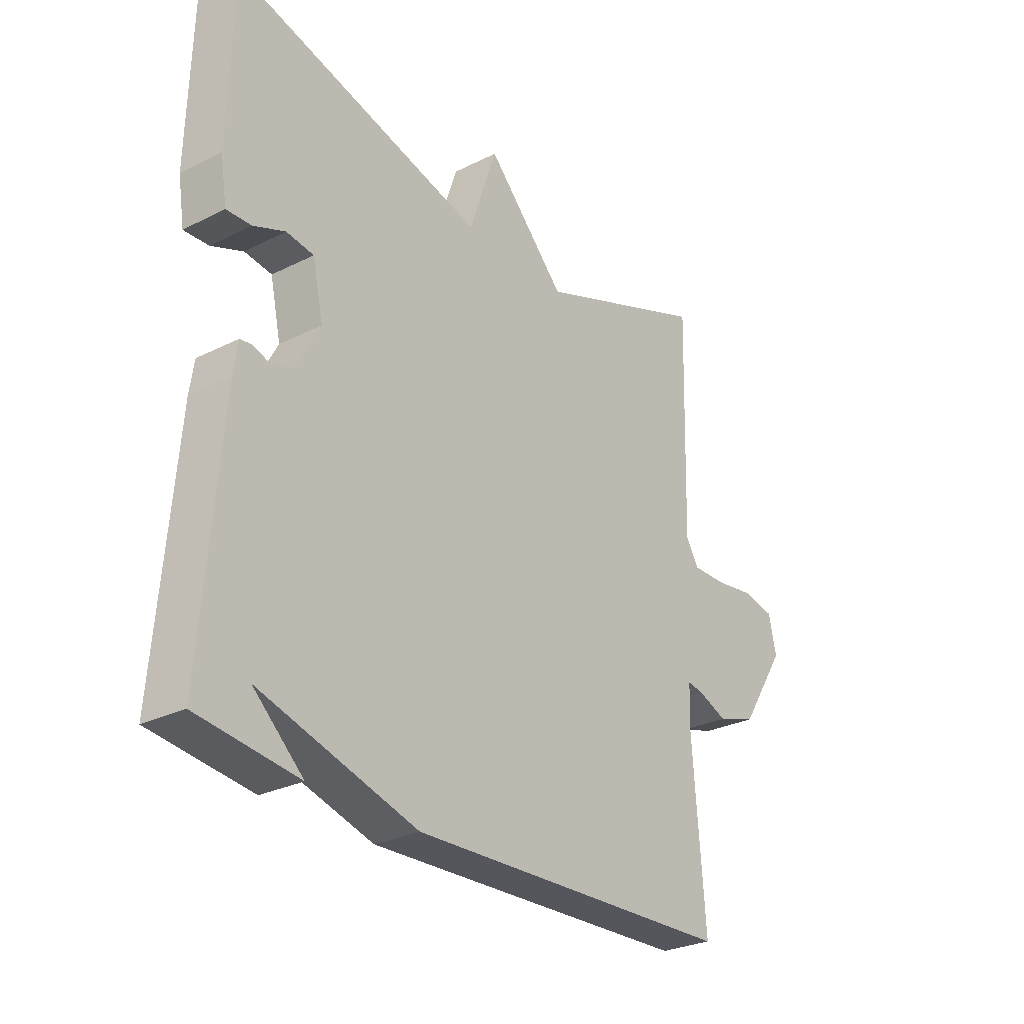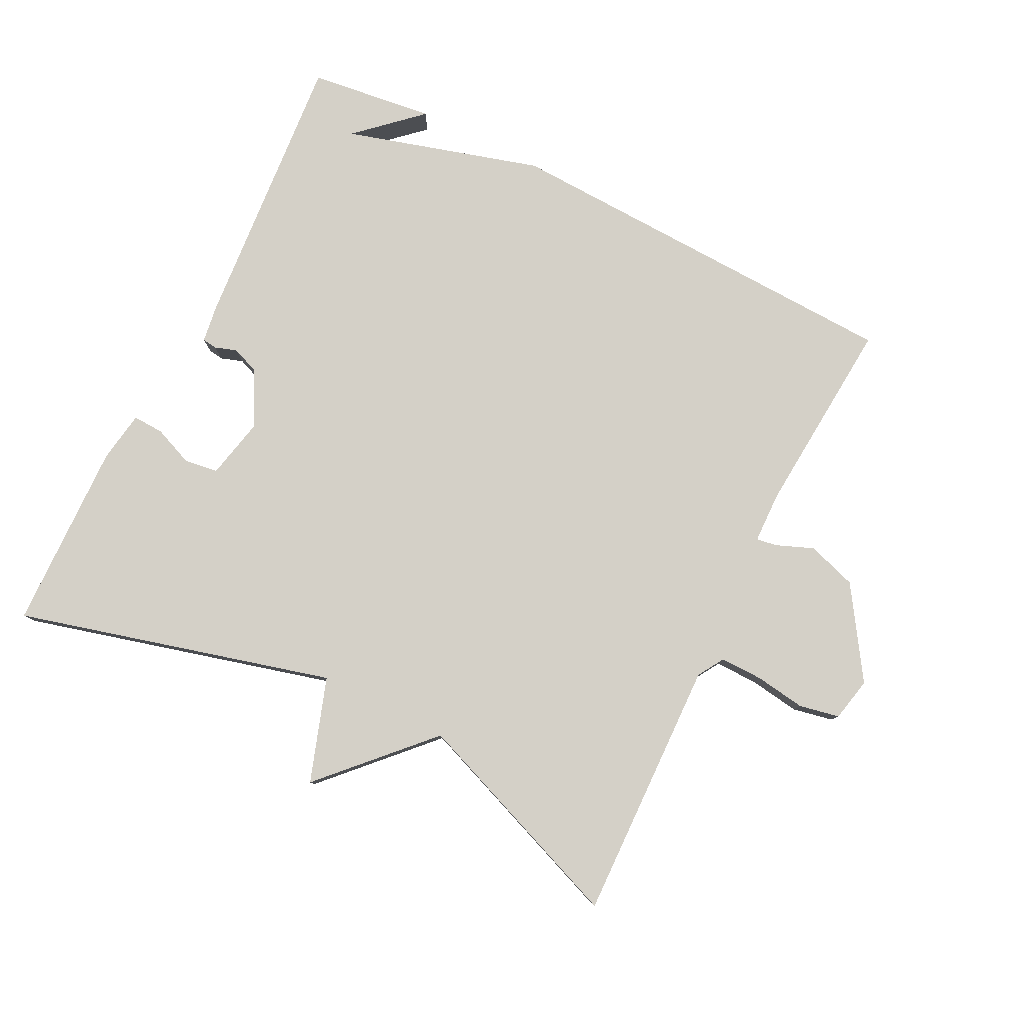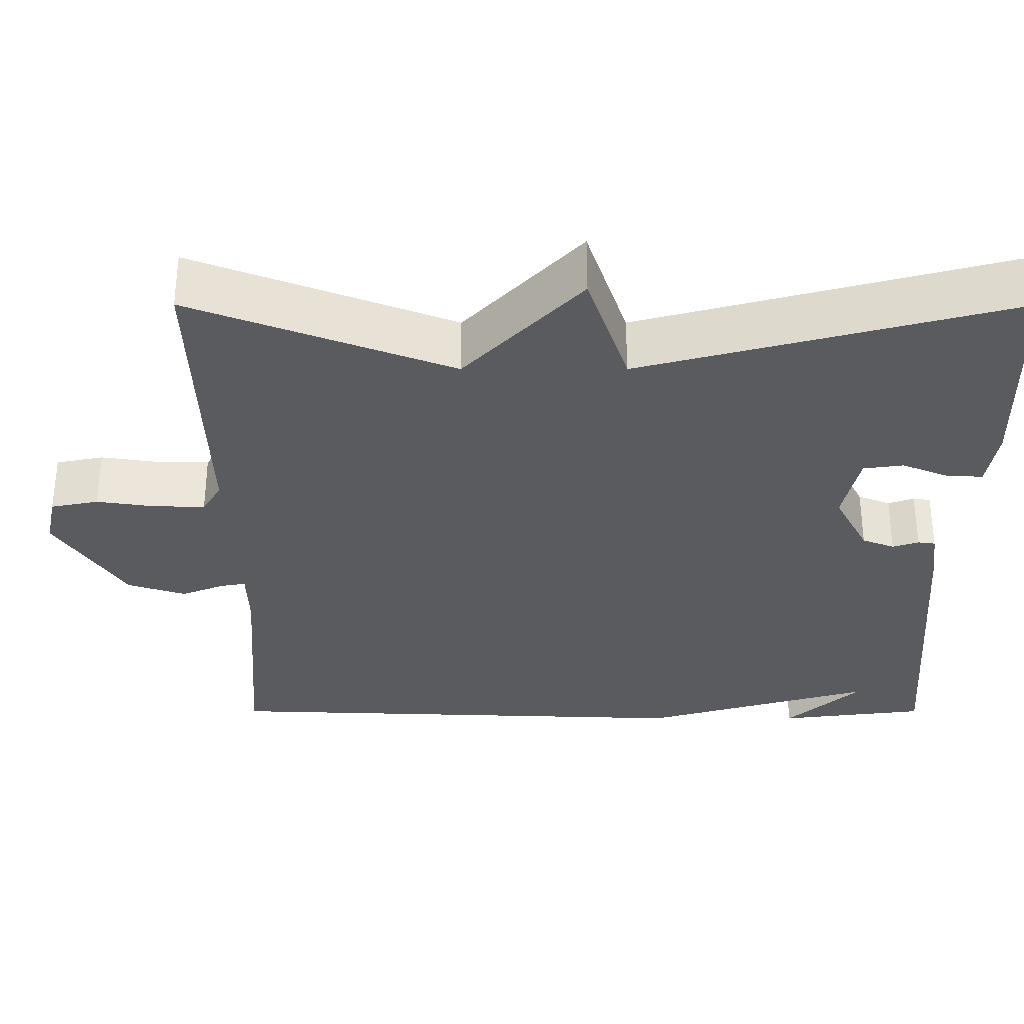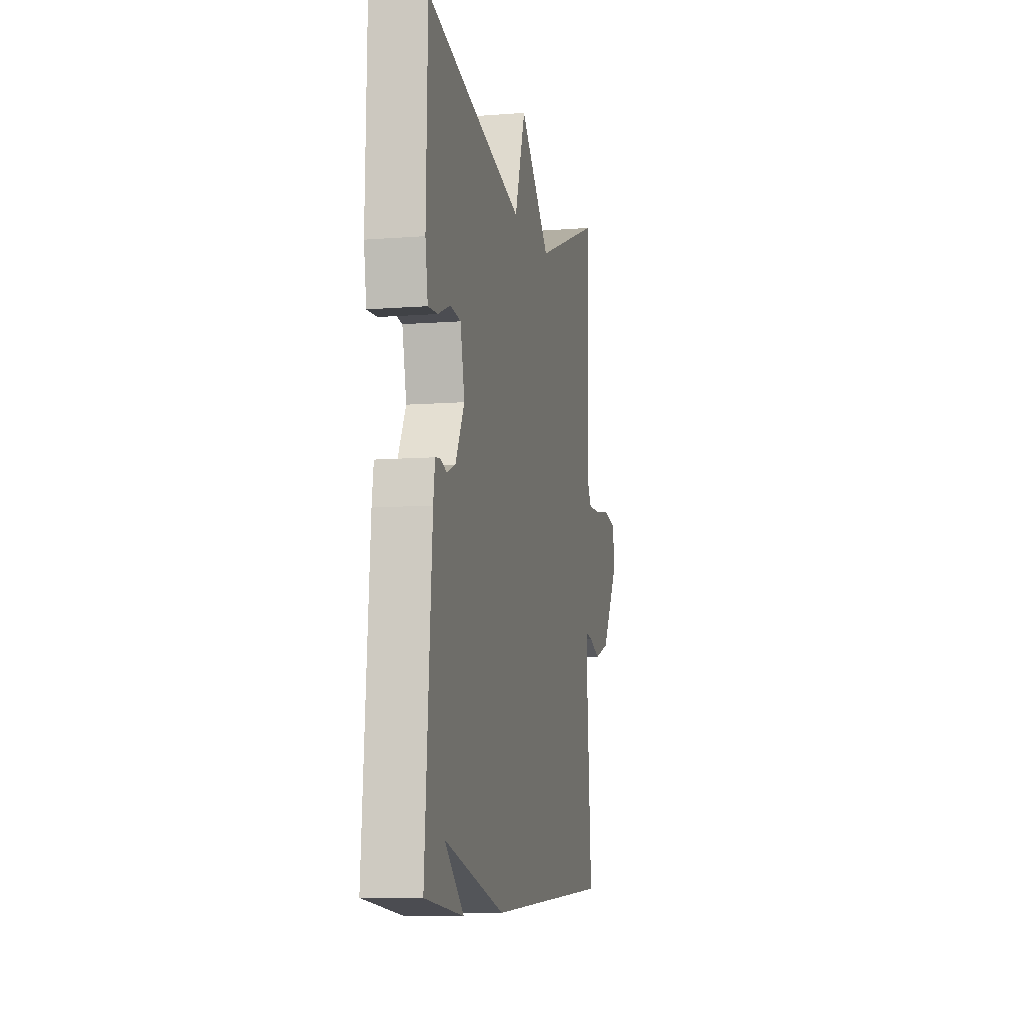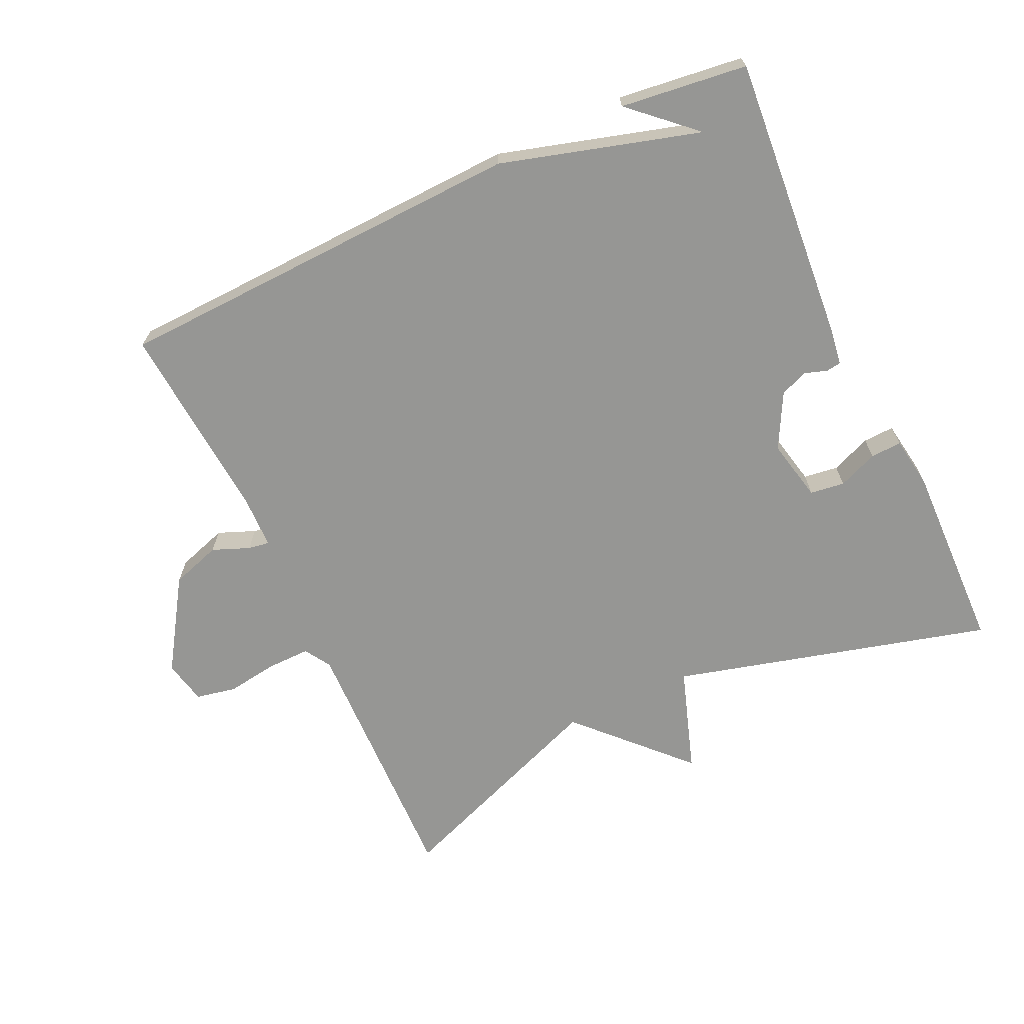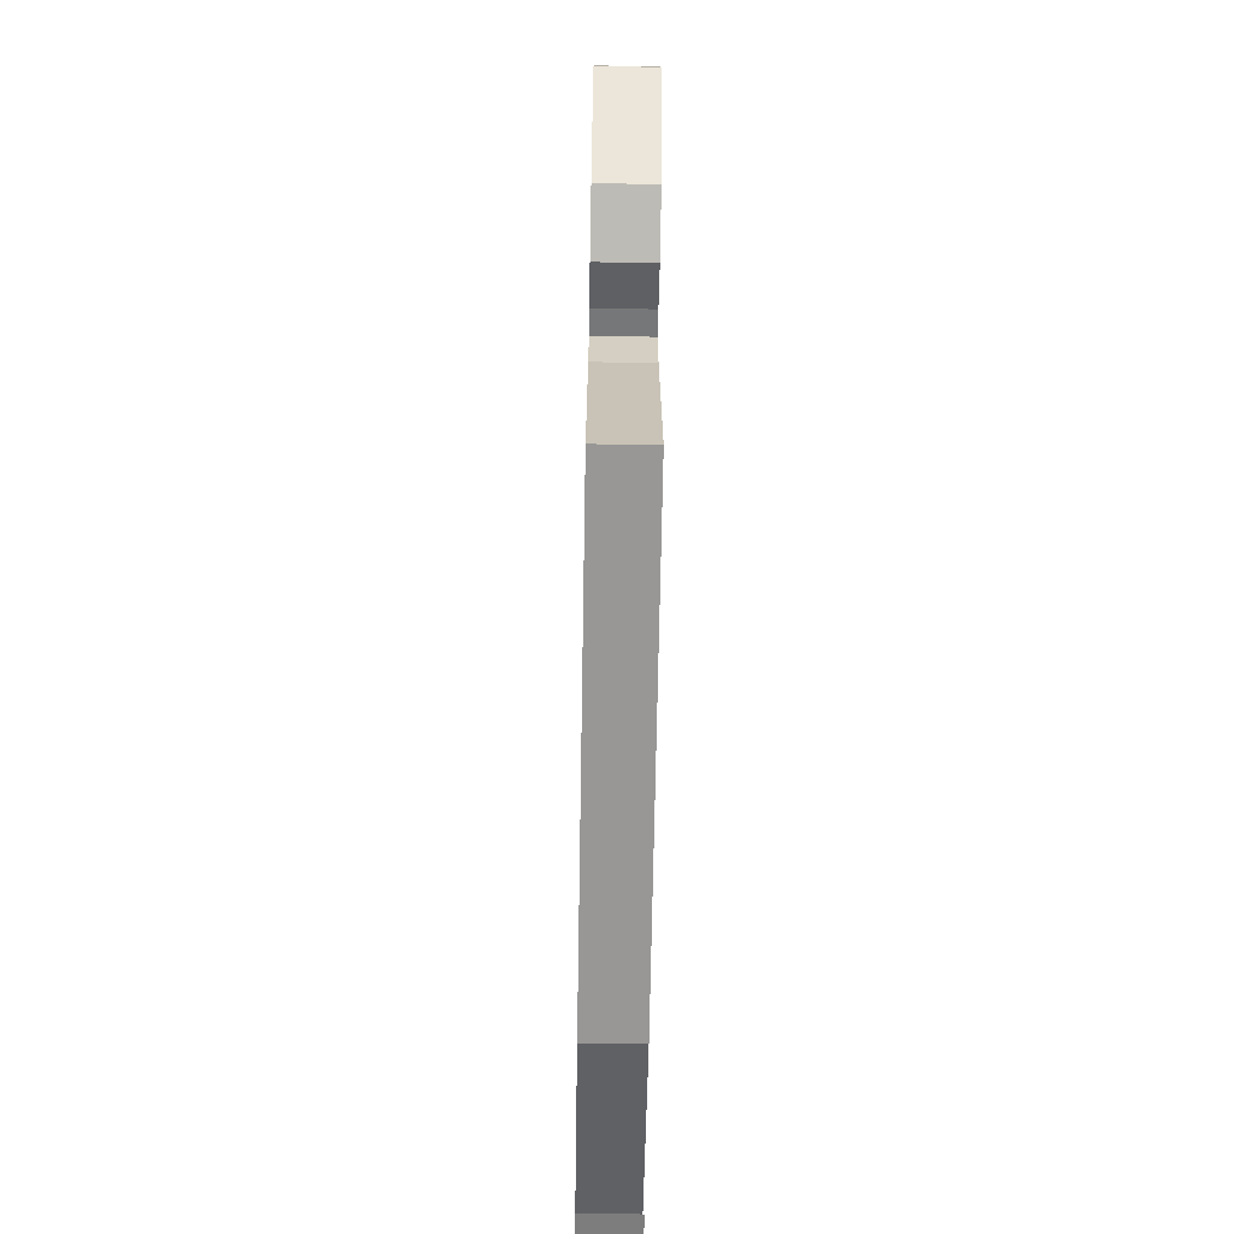
<metadata>
{"format":"obj","ext":"obj","renderer":"f3d","projection":"perspective","resolution":1024,"background":"white","views":[{"elev":-28.0,"azim":-52.7,"up":"+Z"},{"elev":80.0,"azim":26.6,"up":"+Y"},{"elev":57.2,"azim":180.0,"up":"+Z"},{"elev":-8.6,"azim":-77.9,"up":"+Z"},{"elev":-67.7,"azim":-155.0,"up":"+Y"},{"elev":-66.2,"azim":89.0,"up":"+Z"}]}
</metadata>
<code>
v -0.5 0.07 -0.5
v -0.466 0.07 -0.076
v -0.458 0.07 -0.021
v -0.436 0.07 -0.018
v -0.403 0.07 -0.029
v -0.362 0.07 -0.013
v -0.319 0.07 0.068
v -0.339 0.07 0.16
v -0.39 0.07 0.167
v -0.449 0.07 0.143
v -0.495 0.07 0.141
v -0.507 0.07 0.217
v -0.5 0.07 0.5
v -0.029 0.07 0.374
v 0.023 0.07 0.529
v 0.171 0.07 0.374
v 0.5 0.07 0.5
v 0.489 0.07 0.109
v 0.513 0.07 0.07
v 0.577 0.07 0.071
v 0.652 0.07 0.082
v 0.712 0.07 0.07
v 0.726 0.07 0.005
v 0.639 0.07 -0.129
v 0.565 0.07 -0.153
v 0.51 0.07 -0.131
v 0.479 0.07 -0.126
v 0.477 0.07 -0.203
v 0.5 0.07 -0.5
v -0.113 0.07 -0.523
v -0.406 0.07 -0.438
v -0.313 0.07 -0.523
v -0.5 0 -0.5
v -0.466 0 -0.076
v -0.458 0 -0.021
v -0.436 0 -0.018
v -0.403 0 -0.029
v -0.362 0 -0.013
v -0.319 0 0.068
v -0.339 0 0.16
v -0.39 0 0.167
v -0.449 0 0.143
v -0.495 0 0.141
v -0.507 0 0.217
v -0.5 0 0.5
v -0.029 0 0.374
v 0.023 0 0.529
v 0.171 0 0.374
v 0.5 0 0.5
v 0.489 0 0.109
v 0.513 0 0.07
v 0.577 0 0.071
v 0.652 0 0.082
v 0.712 0 0.07
v 0.726 0 0.005
v 0.639 0 -0.129
v 0.565 0 -0.153
v 0.51 0 -0.131
v 0.479 0 -0.126
v 0.477 0 -0.203
v 0.5 0 -0.5
v -0.113 0 -0.523
v -0.406 0 -0.438
v -0.313 0 -0.523
f 31 32 1
f 28 29 30 31
f 27 28 31
f 24 25 26
f 23 24 26
f 22 23 26
f 21 22 26
f 20 21 26
f 19 20 26 27
f 18 19 27 31
f 16 17 18 31
f 14 15 16
f 12 13 14
f 11 12 14
f 10 11 14
f 9 10 14
f 8 9 14 16
f 7 8 16
f 16 31 1
f 7 16 1
f 6 7 1
f 3 4 5
f 2 3 5
f 1 2 5 6
f 33 64 63
f 63 62 61 60
f 63 60 59
f 58 57 56
f 58 56 55
f 58 55 54
f 58 54 53
f 58 53 52
f 59 58 52 51
f 63 59 51 50
f 63 50 49 48
f 48 47 46
f 46 45 44
f 46 44 43
f 46 43 42
f 46 42 41
f 48 46 41 40
f 48 40 39
f 33 63 48
f 33 48 39
f 33 39 38
f 37 36 35
f 37 35 34
f 38 37 34 33
f 1 33 34 2
f 2 34 35 3
f 3 35 36 4
f 4 36 37 5
f 5 37 38 6
f 6 38 39 7
f 7 39 40 8
f 8 40 41 9
f 9 41 42 10
f 10 42 43 11
f 11 43 44 12
f 12 44 45 13
f 13 45 46 14
f 14 46 47 15
f 15 47 48 16
f 16 48 49 17
f 17 49 50 18
f 18 50 51 19
f 19 51 52 20
f 20 52 53 21
f 21 53 54 22
f 22 54 55 23
f 23 55 56 24
f 24 56 57 25
f 25 57 58 26
f 26 58 59 27
f 27 59 60 28
f 28 60 61 29
f 29 61 62 30
f 30 62 63 31
f 31 63 64 32
f 32 64 33 1

</code>
